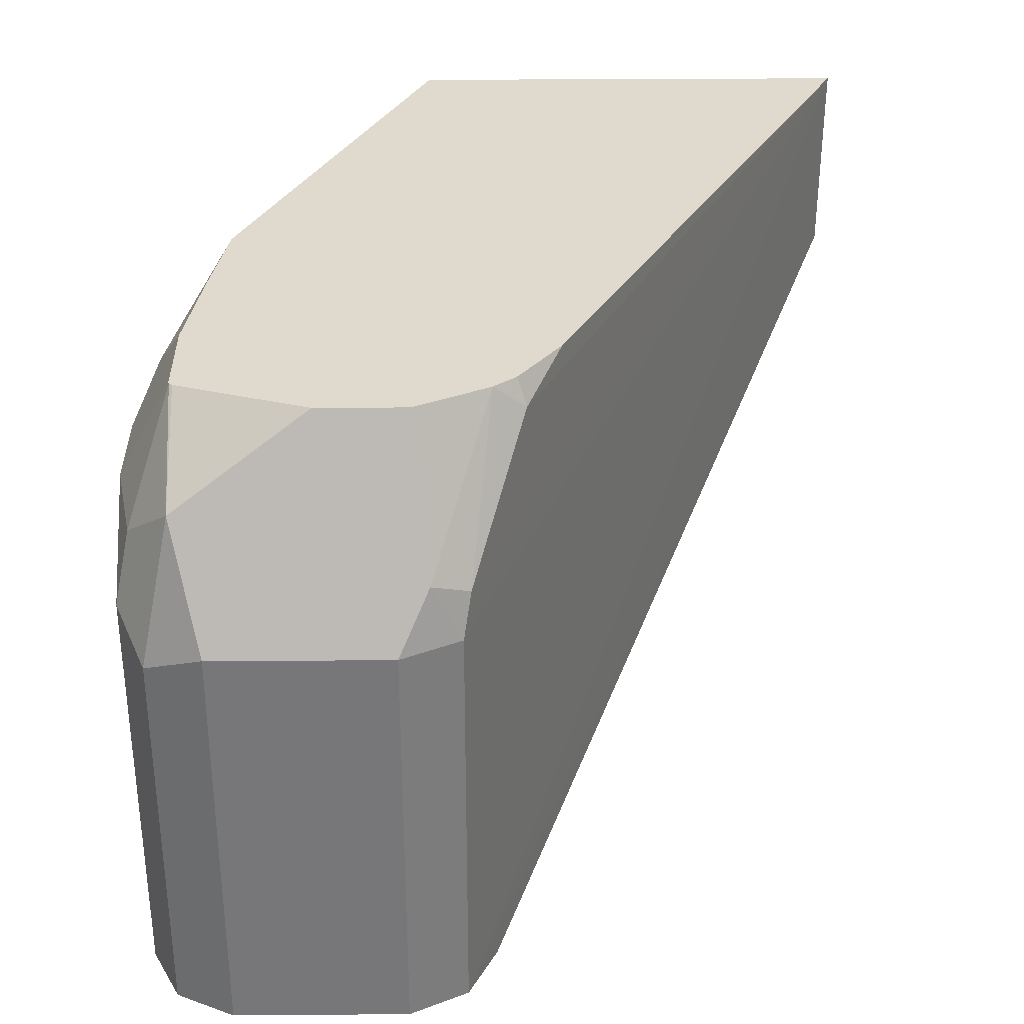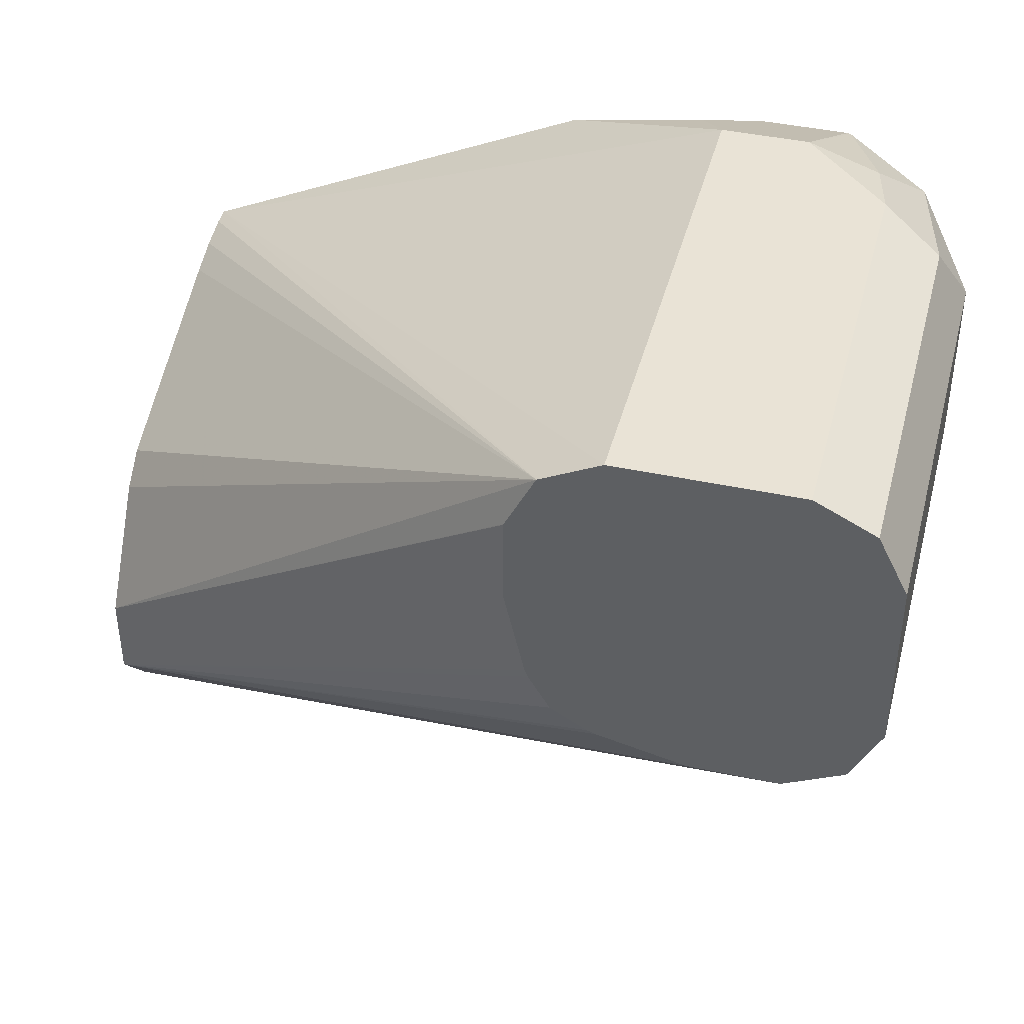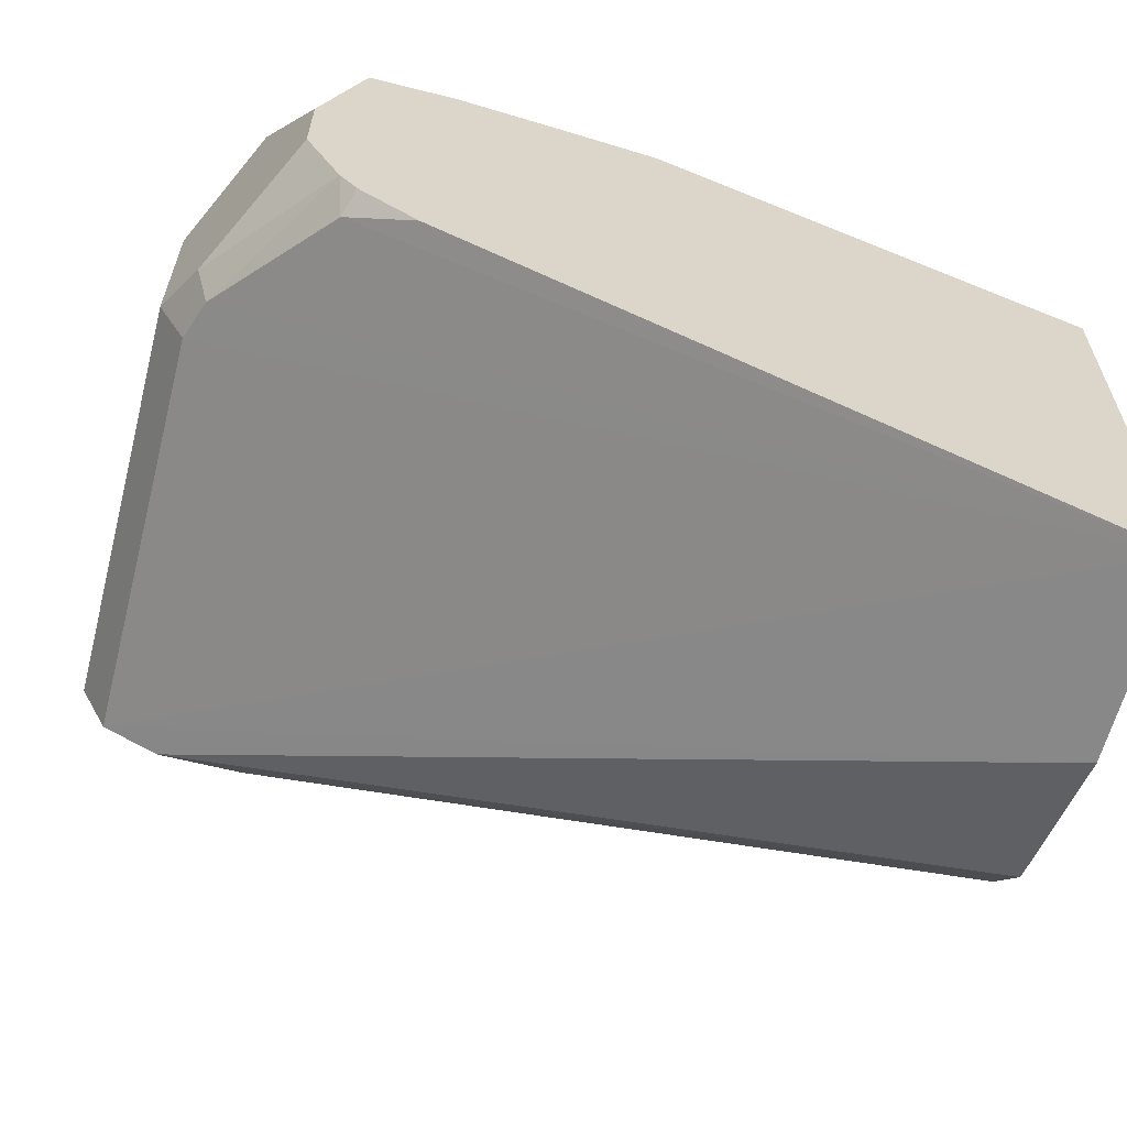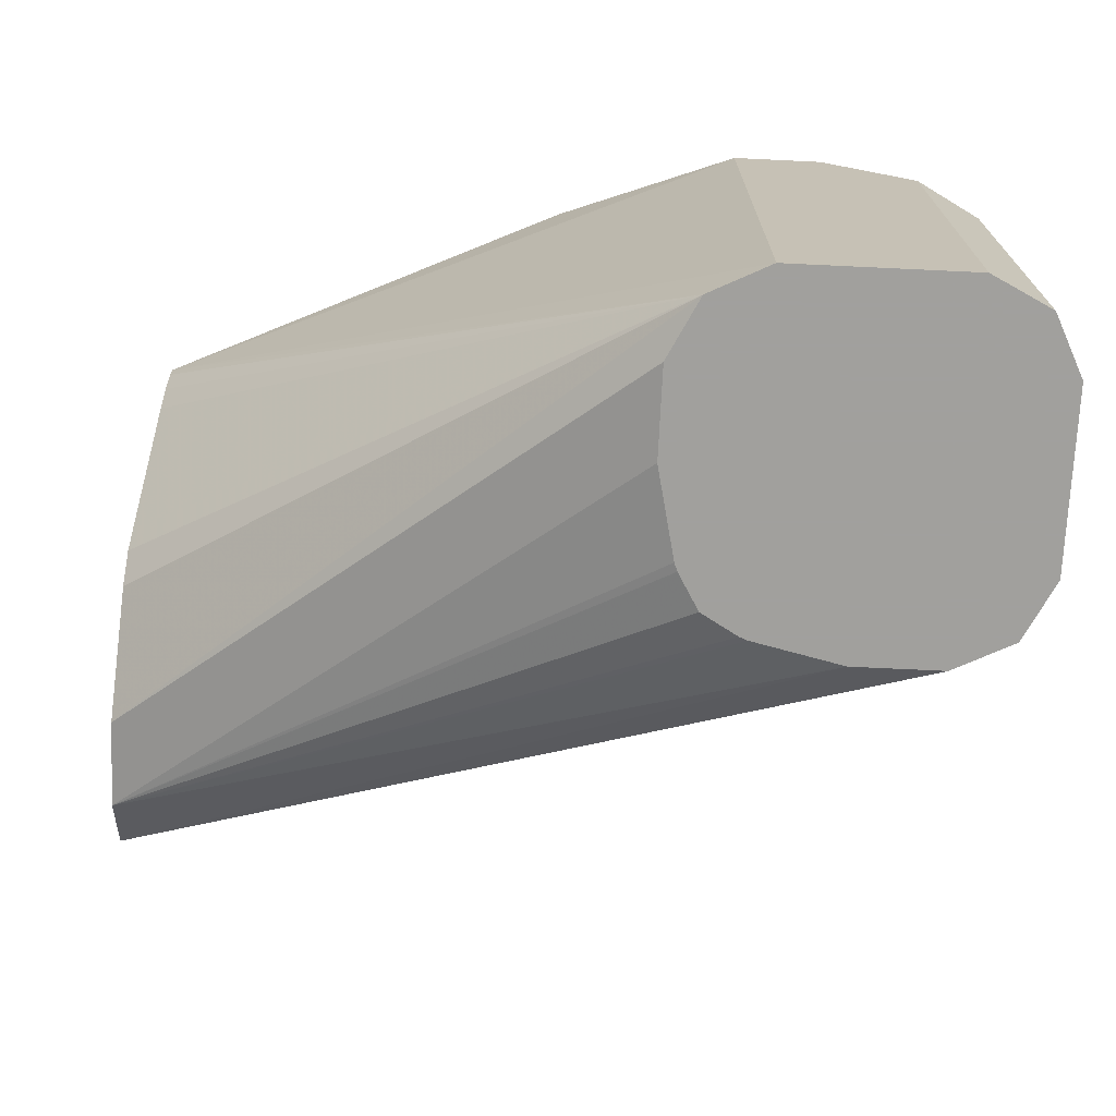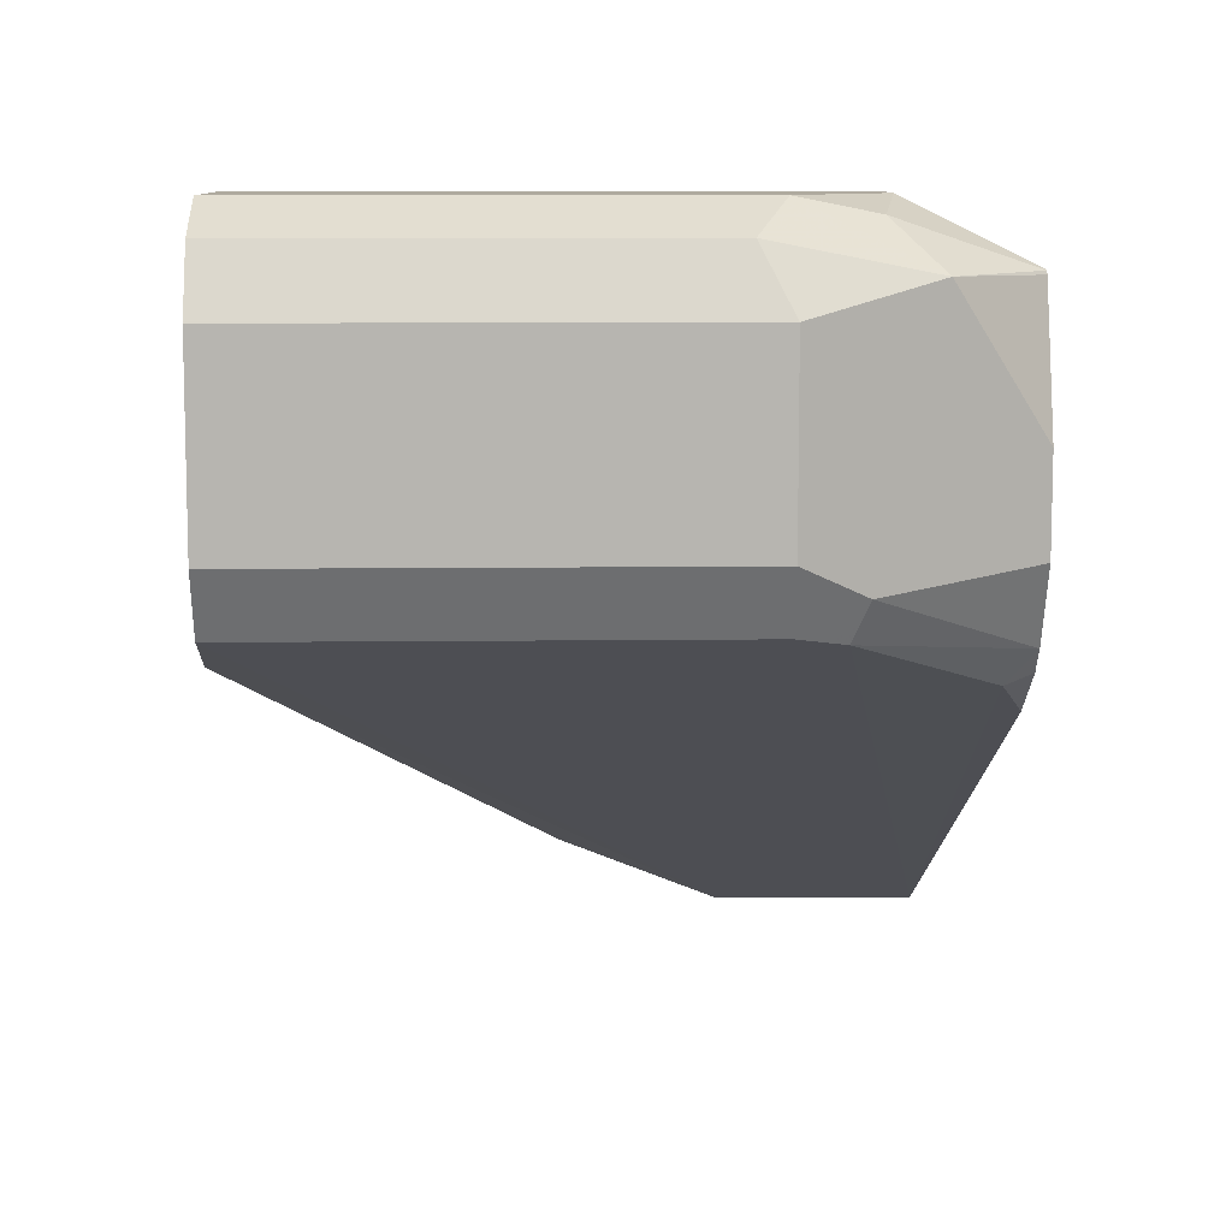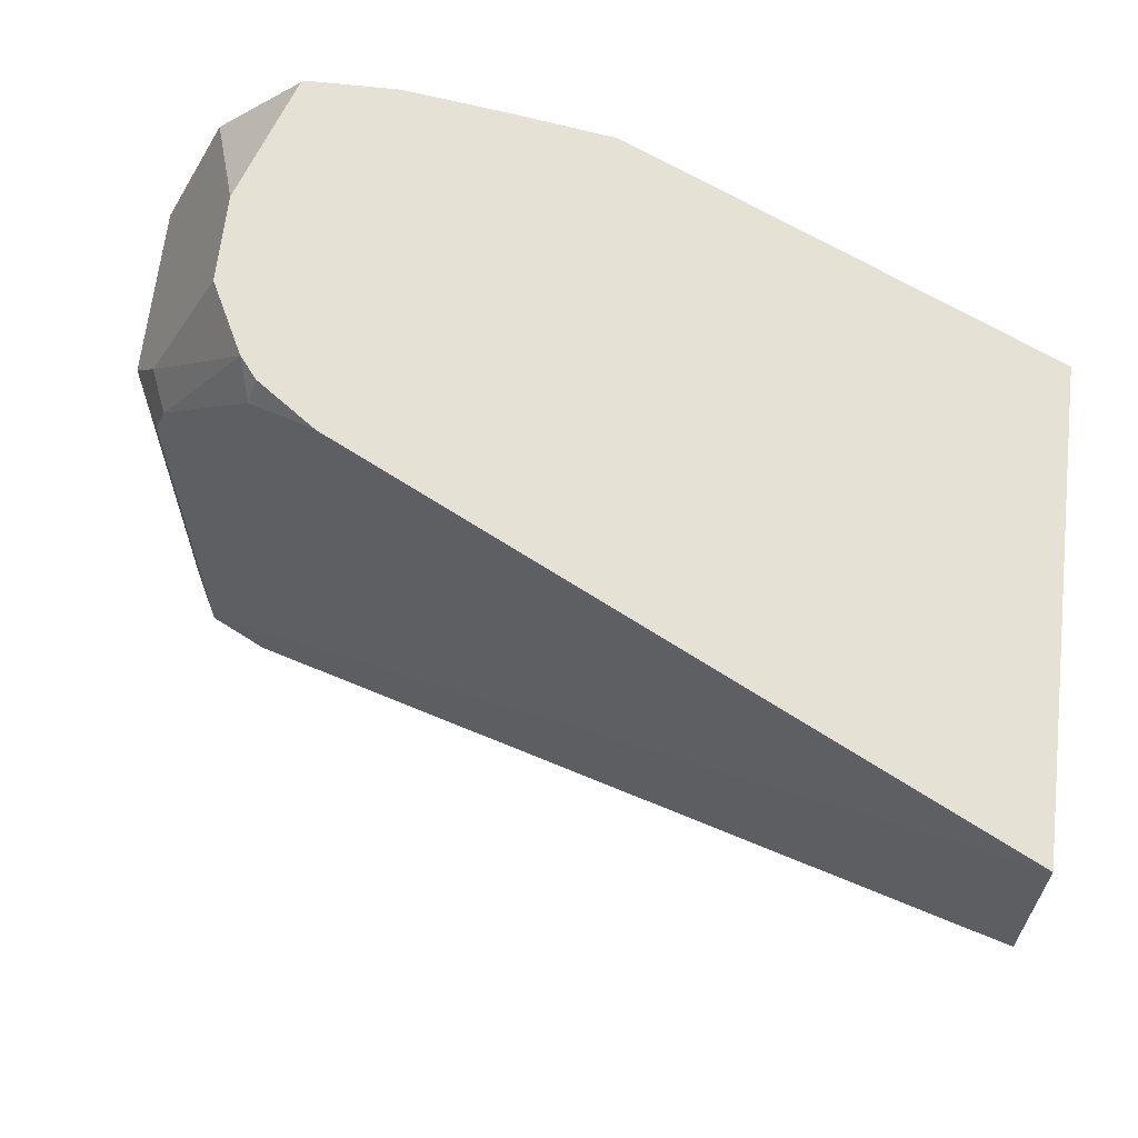
<metadata>
{"format":"obj","ext":"obj","renderer":"f3d","projection":"perspective","resolution":1024,"background":"white","views":[{"elev":32.8,"azim":89.4,"up":"+Y"},{"elev":42.1,"azim":14.5,"up":"+Z"},{"elev":-62.1,"azim":165.6,"up":"+Z"},{"elev":-71.7,"azim":-2.7,"up":"+Y"},{"elev":9.4,"azim":88.2,"up":"+Z"},{"elev":64.7,"azim":-173.5,"up":"+Y"}]}
</metadata>
<code>
v 0.234 0.6277 0.05342
v 0.234 0.58 0.05367
v 0.234 0.6277 0.1621
v 0.3846 0.6277 0.1302
v 0.4005 0.6214 0.1381
v 0.4246 0.5903 0.1502
v 0.4281 0.58 0.1519
v 0.4281 0.4768 0.1519
v 0.234 0.5414 0.06873
v 0.4143 0.4768 0.145
v 0.3314 0.6277 0.2071
v 0.234 0.6233 0.1619
v 0.359 0.4768 0.2209
v 0.3592 0.4768 0.221
v 0.3728 0.4768 0.2279
v 0.3728 0.6007 0.2279
v 0.3984 0.6277 0.1402
v 0.4026 0.6277 0.1454
v 0.4281 0.5938 0.1588
v 0.435 0.58 0.1657
v 0.435 0.4768 0.1657
v 0.234 0.5301 0.08287
v 0.3936 0.4768 0.145
v 0.3659 0.6145 0.2209
v 0.3539 0.6277 0.2107
v 0.234 0.6153 0.1602
v 0.3522 0.4768 0.2074
v 0.234 0.6068 0.1574
v 0.234 0.5628 0.1398
v 0.234 0.5552 0.1368
v 0.234 0.5478 0.1304
v 0.234 0.5301 0.1036
v 0.4143 0.4768 0.2279
v 0.3936 0.6007 0.2279
v 0.3791 0.6277 0.2144
v 0.4111 0.6277 0.1626
v 0.4281 0.5938 0.2002
v 0.435 0.58 0.2071
v 0.435 0.4768 0.2071
v 0.3728 0.4768 0.1497
v 0.3709 0.4768 0.1504
v 0.3625 0.4768 0.1554
v 0.3576 0.4768 0.1638
v 0.3568 0.4768 0.1657
v 0.3521 0.4768 0.1864
v 0.3521 0.4768 0.2071
v 0.4281 0.4768 0.2209
v 0.4143 0.58 0.2279
v 0.4108 0.5973 0.2244
v 0.4006 0.6277 0.2142
v 0.3999 0.6277 0.2144
v 0.4111 0.6277 0.1833
v 0.4212 0.6076 0.214
v 0.4281 0.5731 0.2209
v 0.4348 0.4768 0.2075
v 0.4011 0.6277 0.2134
v 0.406 0.6277 0.1988
f 15 33 48
f 19 36 52
f 19 37 38
f 18 36 19
f 16 35 24
f 16 51 35
f 16 34 51
f 15 34 16
f 15 48 34
f 19 52 37
f 19 38 20
f 13 26 28
f 13 31 32
f 13 30 31
f 13 29 30
f 13 28 29
f 8 23 10
f 12 26 13
f 11 24 25
f 11 16 24
f 9 23 22
f 9 10 23
f 20 38 39
f 8 40 23
f 13 32 27
f 20 39 21
f 34 50 51
f 22 40 41
f 8 41 40
f 53 57 56
f 52 57 53
f 50 53 56
f 49 53 50
f 48 53 49
f 48 54 53
f 47 55 54
f 38 55 39
f 38 54 55
f 38 53 54
f 37 53 38
f 37 52 53
f 34 49 50
f 34 48 49
f 33 54 48
f 33 47 54
f 27 32 46
f 24 35 25
f 22 46 32
f 22 45 46
f 22 44 45
f 22 43 44
f 22 42 43
f 22 41 42
f 22 23 40
f 8 42 41
f 1 4 5
f 8 44 43
f 1 6 7
f 1 5 6
f 1 17 4
f 1 18 17
f 1 36 18
f 1 52 36
f 1 57 52
f 1 56 57
f 1 50 56
f 1 51 50
f 1 35 51
f 1 7 8
f 1 25 35
f 1 12 3
f 1 26 12
f 1 28 26
f 1 29 28
f 1 30 29
f 1 31 30
f 1 32 31
f 1 22 32
f 1 9 22
f 1 2 9
f 8 43 42
f 1 11 25
f 1 8 2
f 1 3 11
f 2 10 9
f 8 45 44
f 2 8 10
f 8 46 45
f 8 27 46
f 8 13 27
f 8 14 13
f 8 33 15
f 8 47 33
f 8 55 47
f 8 39 55
f 8 21 39
f 7 21 8
f 8 15 14
f 3 15 16
f 7 19 20
f 6 19 7
f 6 18 19
f 5 18 6
f 5 17 18
f 4 17 5
f 3 16 11
f 3 12 13
f 3 14 15
f 3 13 14
f 7 20 21

</code>
